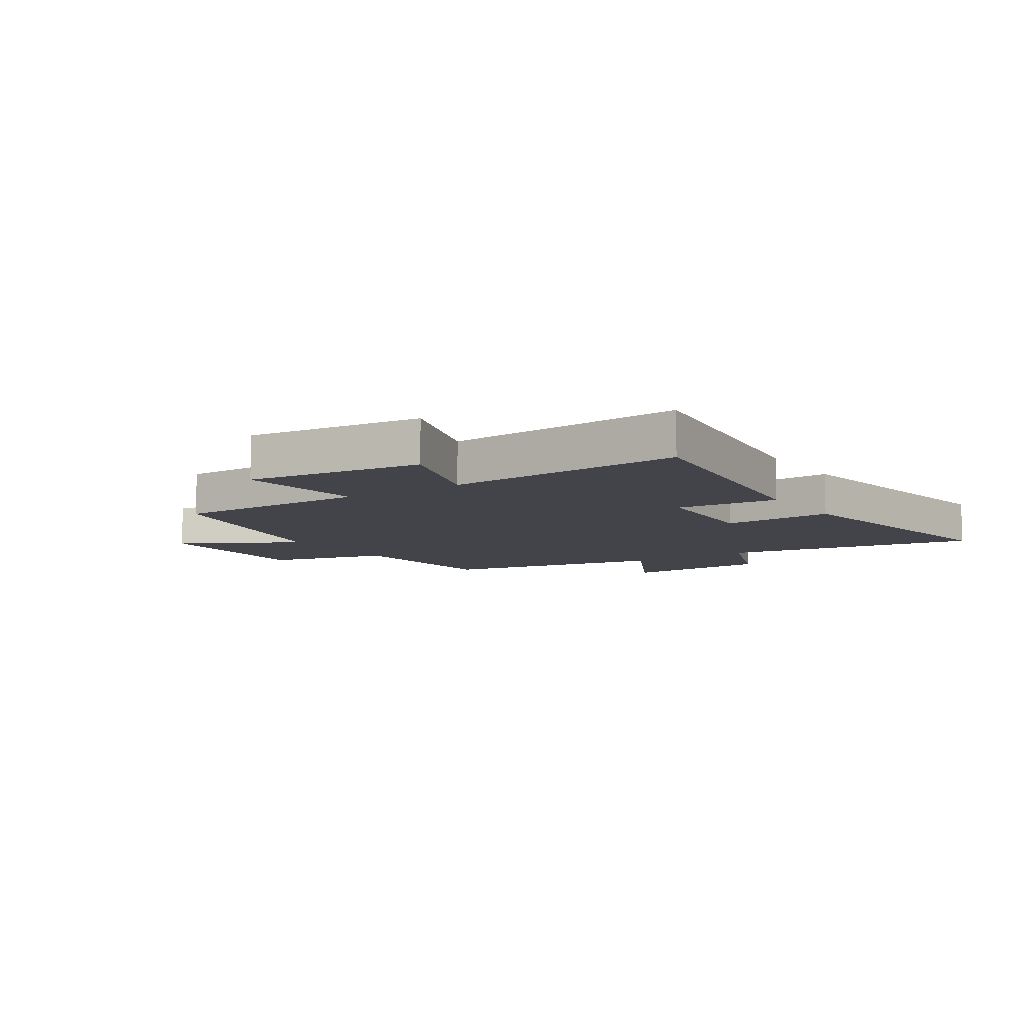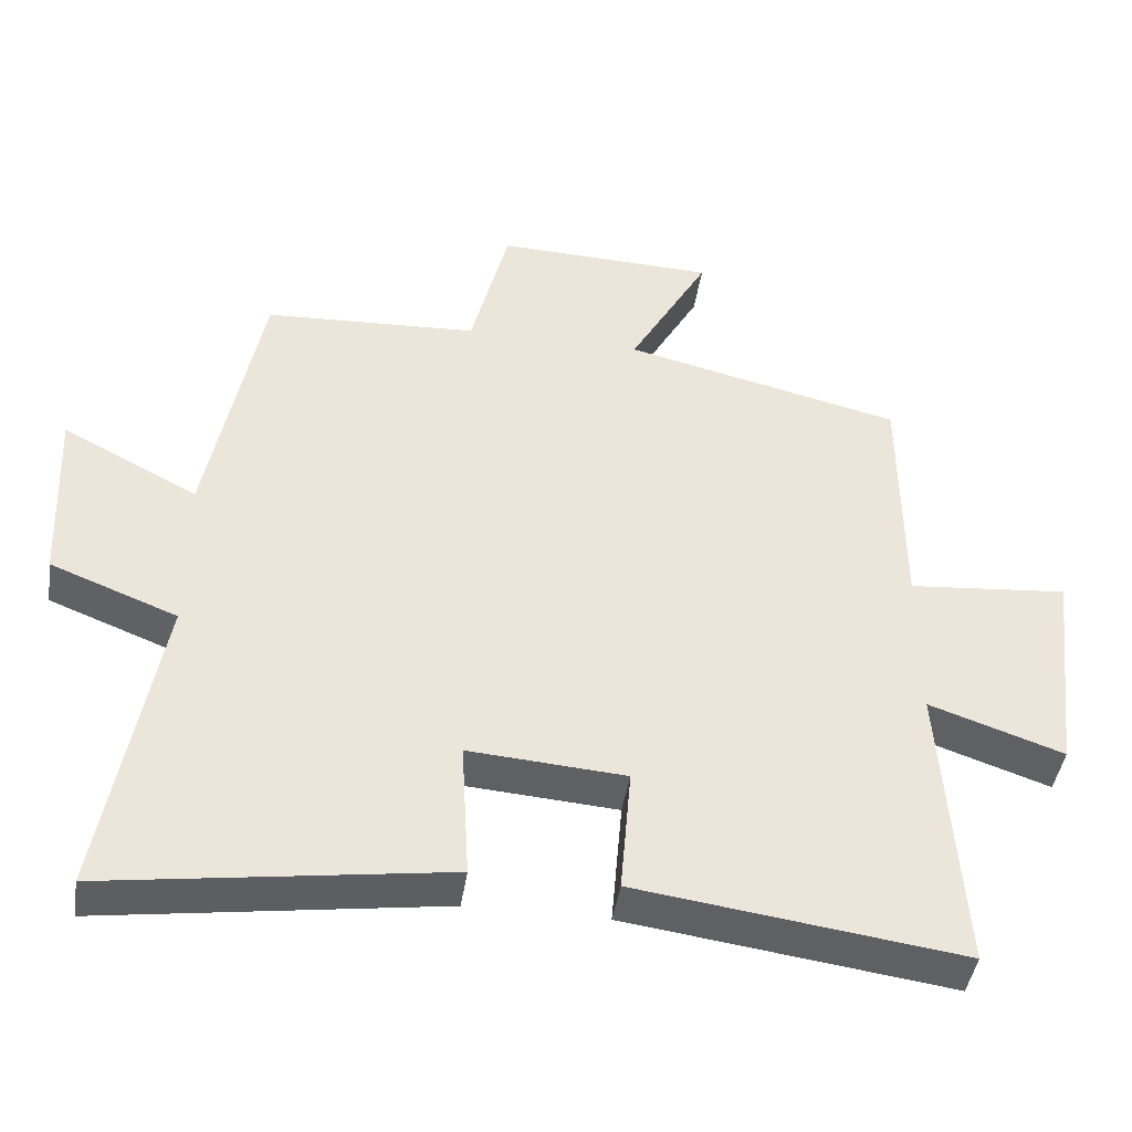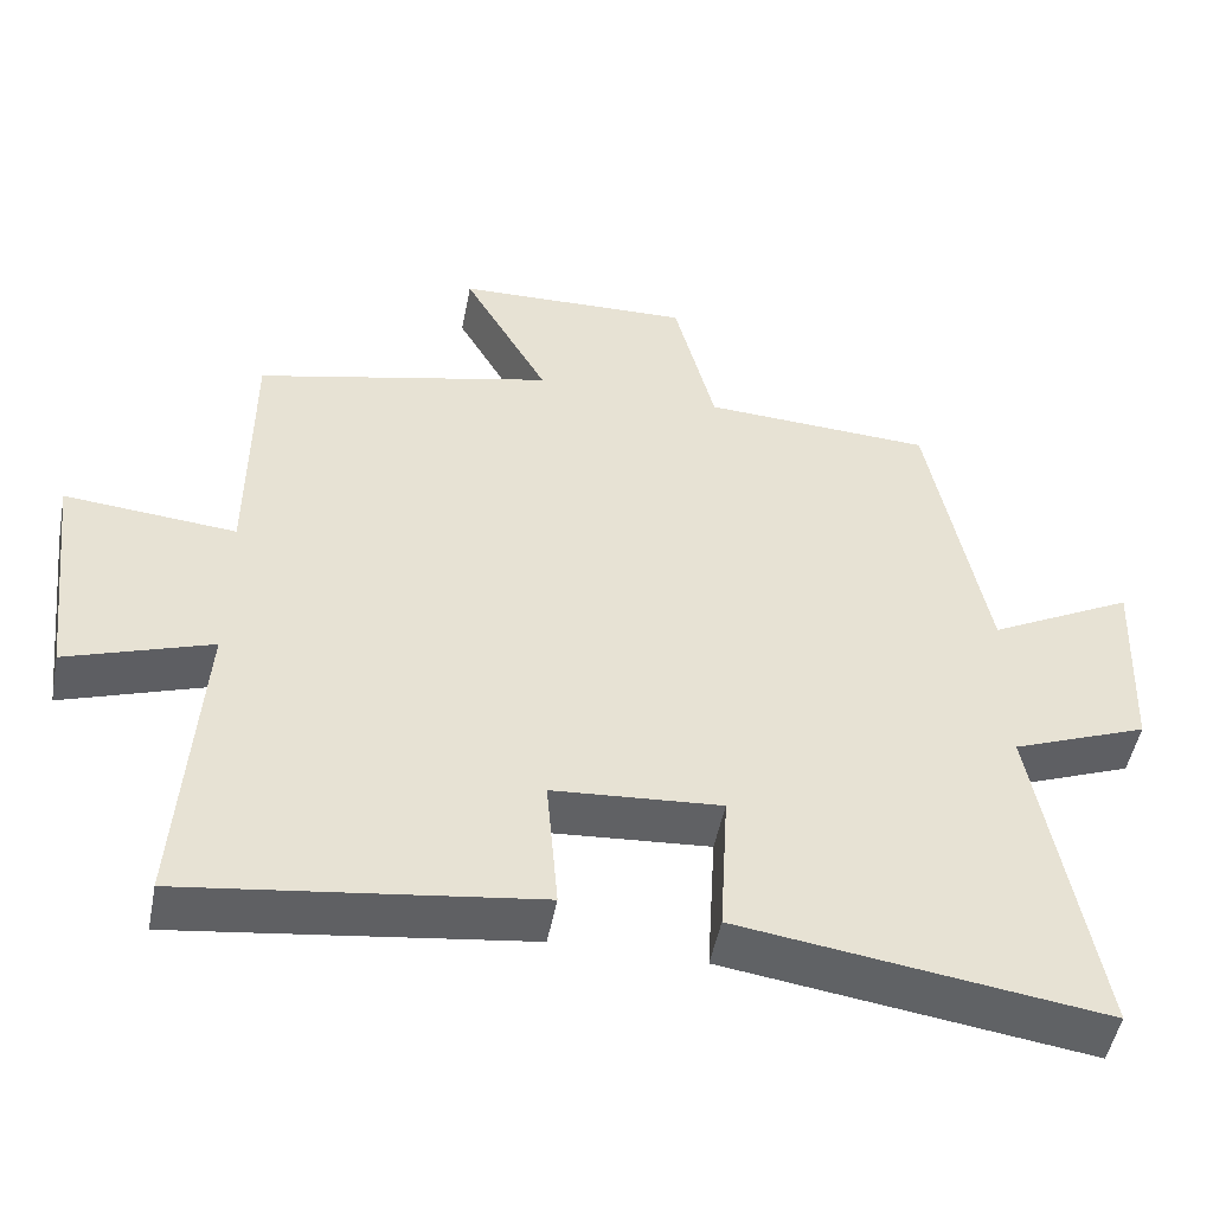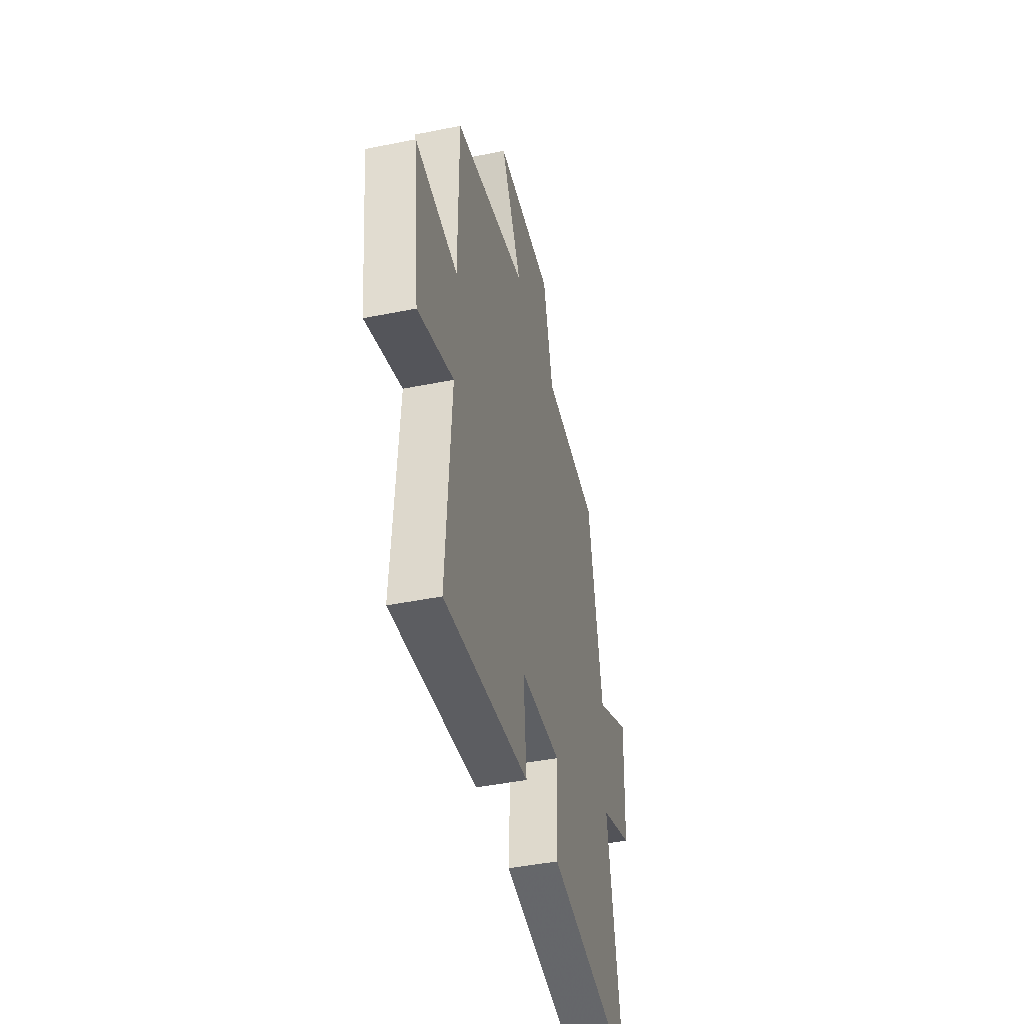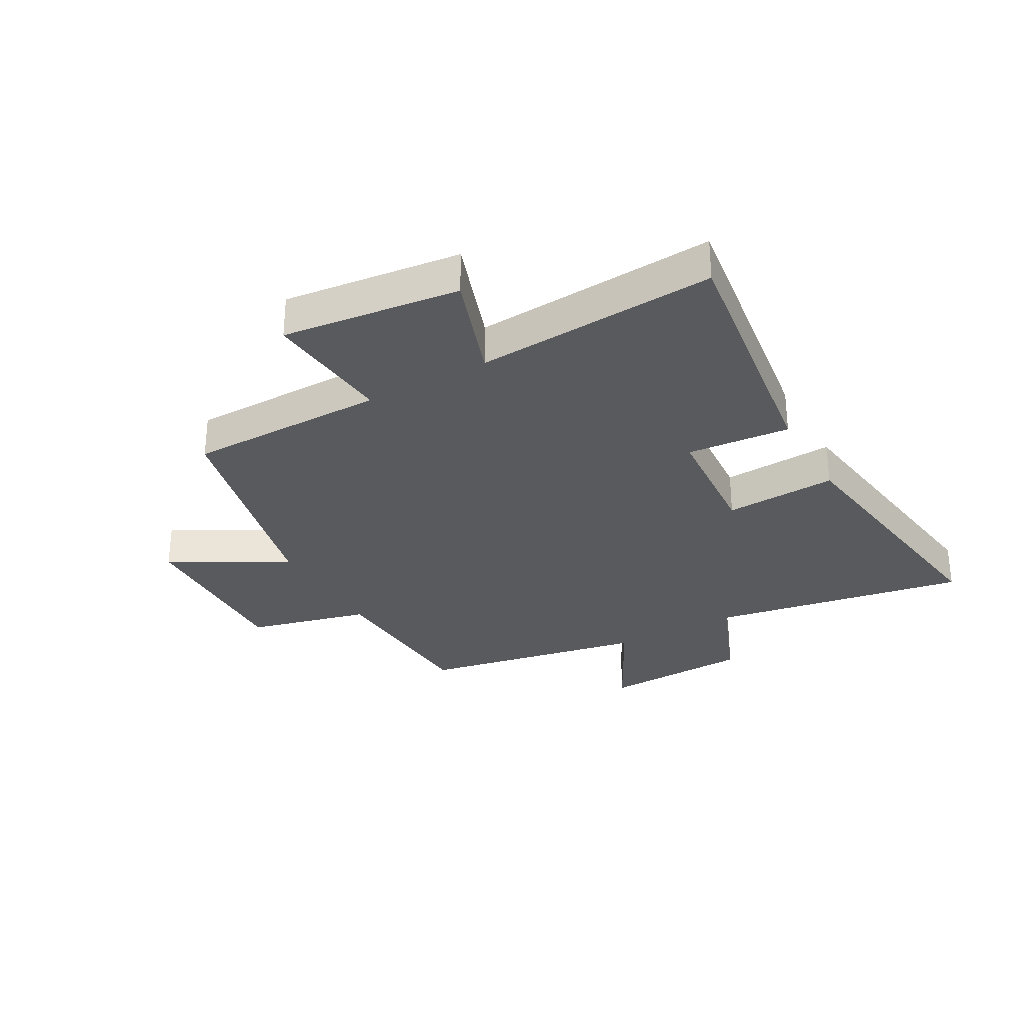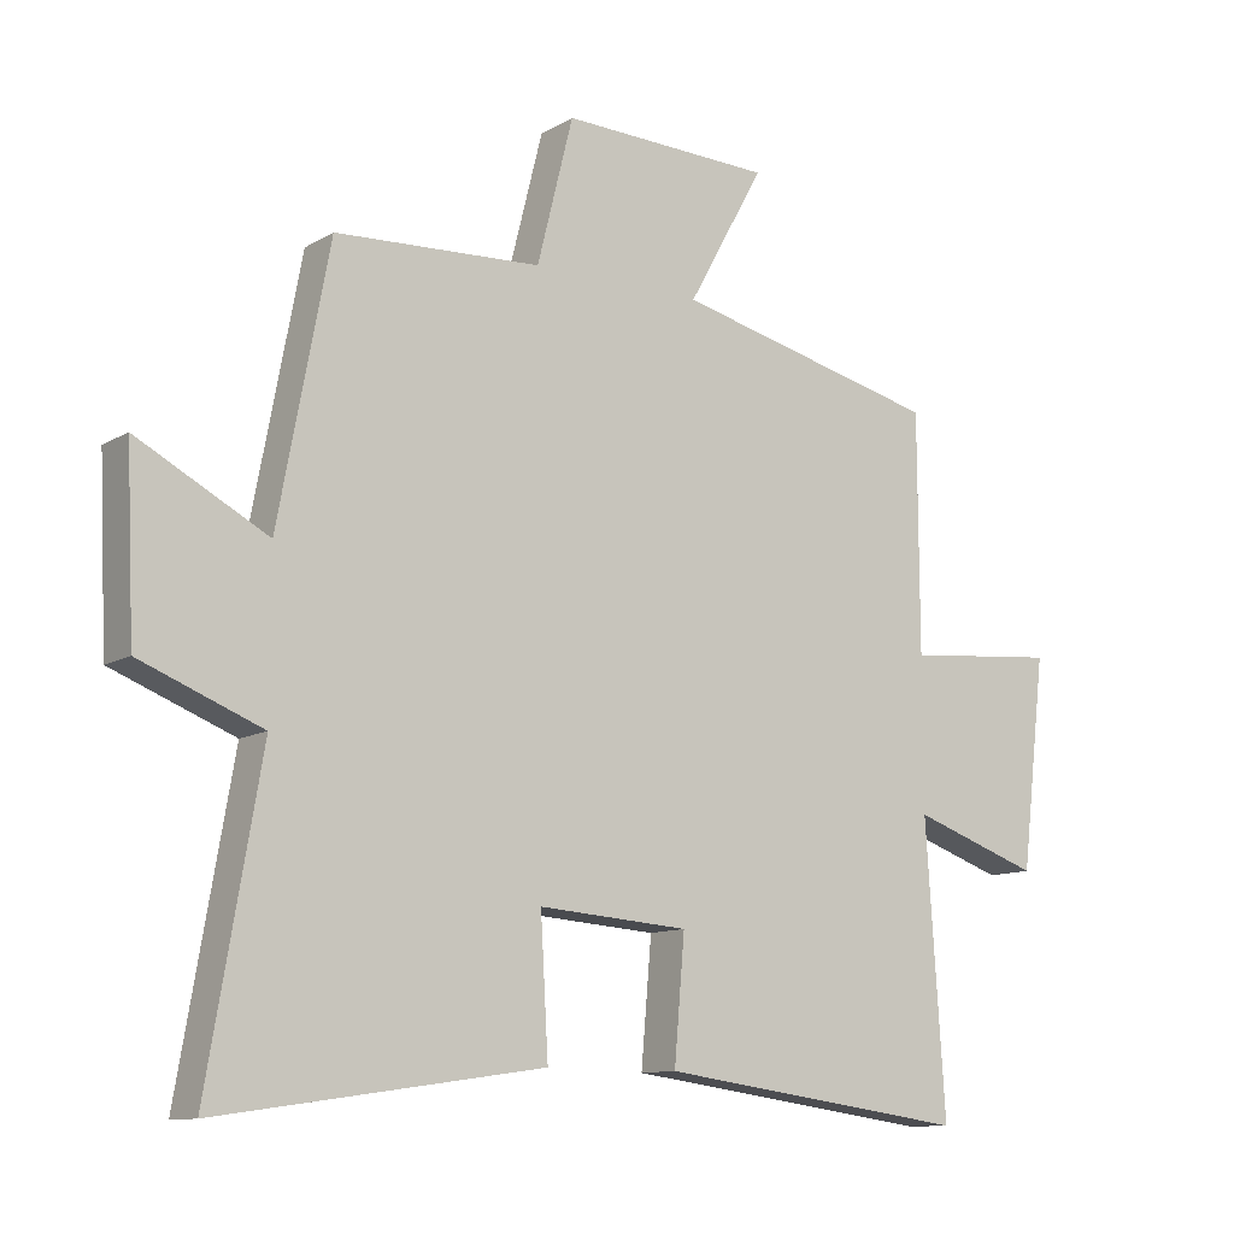
<metadata>
{"format":"obj","ext":"obj","renderer":"f3d","projection":"perspective","resolution":1024,"background":"white","views":[{"elev":-8.5,"azim":123.9,"up":"+Y"},{"elev":-43.9,"azim":-8.6,"up":"+Z"},{"elev":-50.0,"azim":169.1,"up":"+Z"},{"elev":-44.2,"azim":103.3,"up":"+Z"},{"elev":-30.6,"azim":119.3,"up":"+Y"},{"elev":-11.2,"azim":-35.6,"up":"+Z"}]}
</metadata>
<code>
v 0.499 0.07 0.408
v 0.5 0.07 0.068
v 0.721 0.07 0.088
v 0.685 0.07 -0.214
v 0.5 0.07 -0.15
v 0.527 0.07 -0.561
v 0.08 0.07 -0.5
v 0.095 0.07 -0.324
v -0.121 0.07 -0.308
v -0.11 0.07 -0.5
v -0.576 0.07 -0.567
v -0.5 0.07 -0.128
v -0.675 0.07 -0.059
v -0.687 0.07 0.197
v -0.5 0.07 0.098
v -0.427 0.07 0.485
v -0.131 0.07 0.5
v -0.079 0.07 0.708
v 0.225 0.07 0.698
v 0.115 0.07 0.5
v 0.499 0 0.408
v 0.5 0 0.068
v 0.721 0 0.088
v 0.685 0 -0.214
v 0.5 0 -0.15
v 0.527 0 -0.561
v 0.08 0 -0.5
v 0.095 0 -0.324
v -0.121 0 -0.308
v -0.11 0 -0.5
v -0.576 0 -0.567
v -0.5 0 -0.128
v -0.675 0 -0.059
v -0.687 0 0.197
v -0.5 0 0.098
v -0.427 0 0.485
v -0.131 0 0.5
v -0.079 0 0.708
v 0.225 0 0.698
v 0.115 0 0.5
f 17 18 19 20
f 15 16 17 20
f 15 20 1 2
f 12 13 14 15
f 12 15 2
f 9 10 11 12
f 8 9 12 2
f 5 6 7 8
f 5 8 2 3
f 3 4 5
f 40 39 38 37
f 40 37 36 35
f 22 21 40 35
f 35 34 33 32
f 22 35 32
f 32 31 30 29
f 22 32 29 28
f 28 27 26 25
f 23 22 28 25
f 25 24 23
f 1 21 22 2
f 2 22 23 3
f 3 23 24 4
f 4 24 25 5
f 5 25 26 6
f 6 26 27 7
f 7 27 28 8
f 8 28 29 9
f 9 29 30 10
f 10 30 31 11
f 11 31 32 12
f 12 32 33 13
f 13 33 34 14
f 14 34 35 15
f 15 35 36 16
f 16 36 37 17
f 17 37 38 18
f 18 38 39 19
f 19 39 40 20
f 20 40 21 1

</code>
